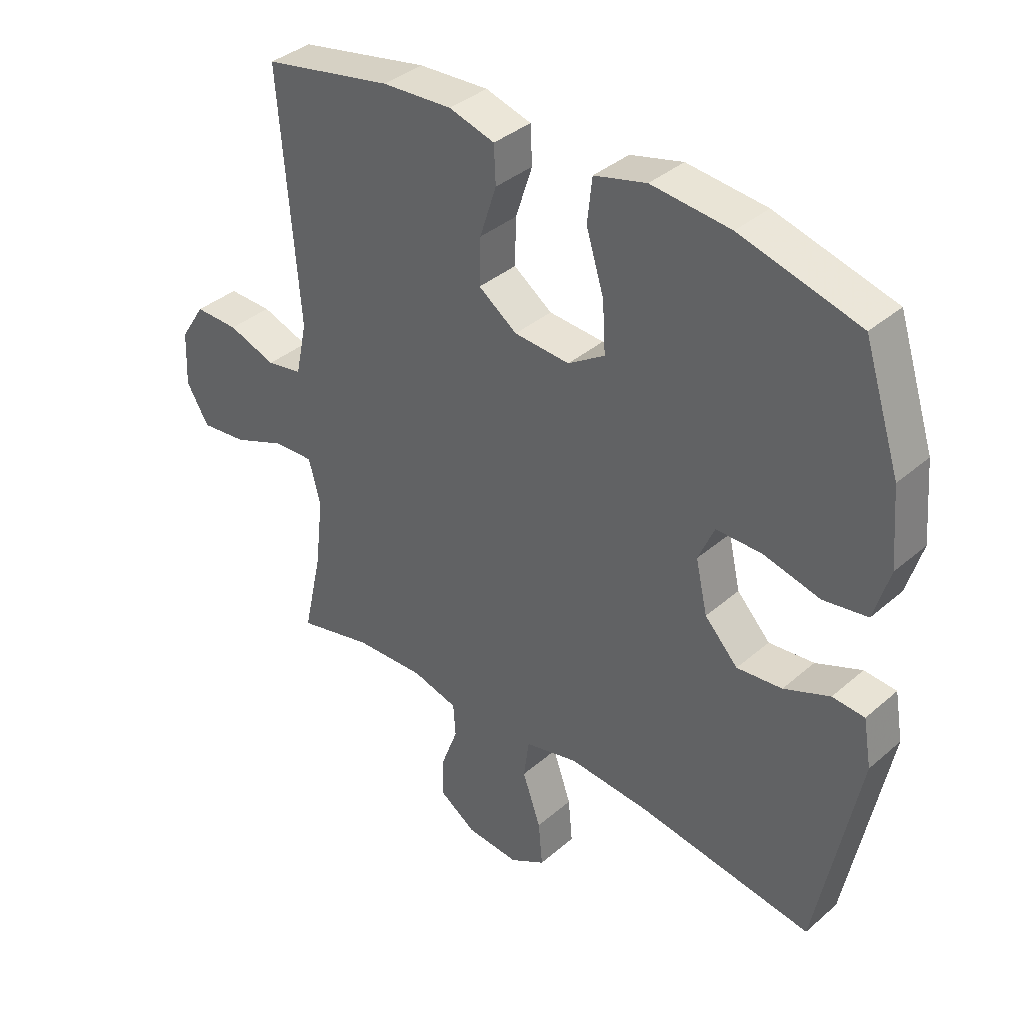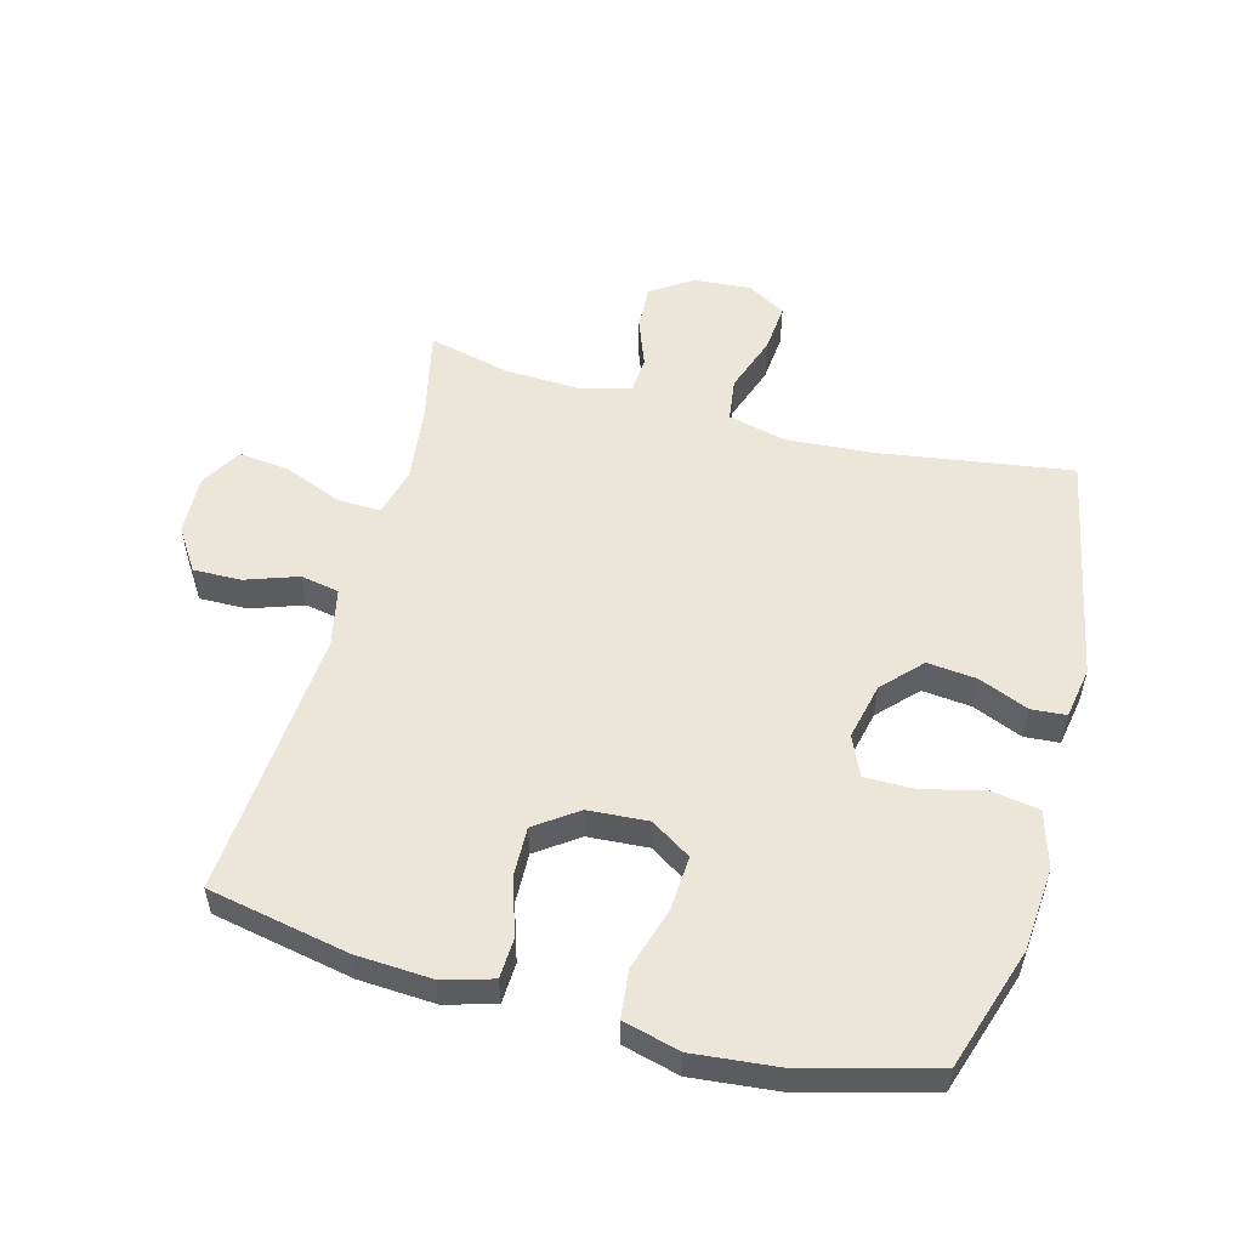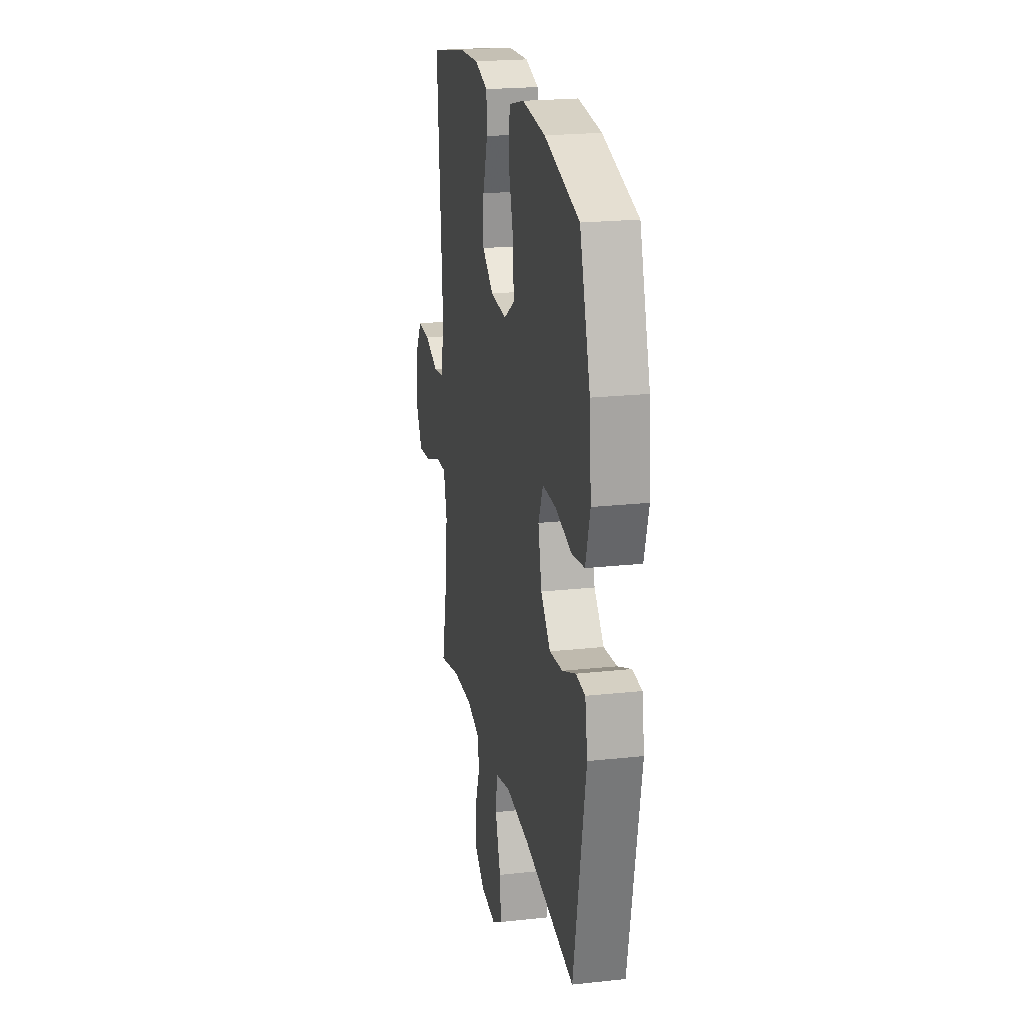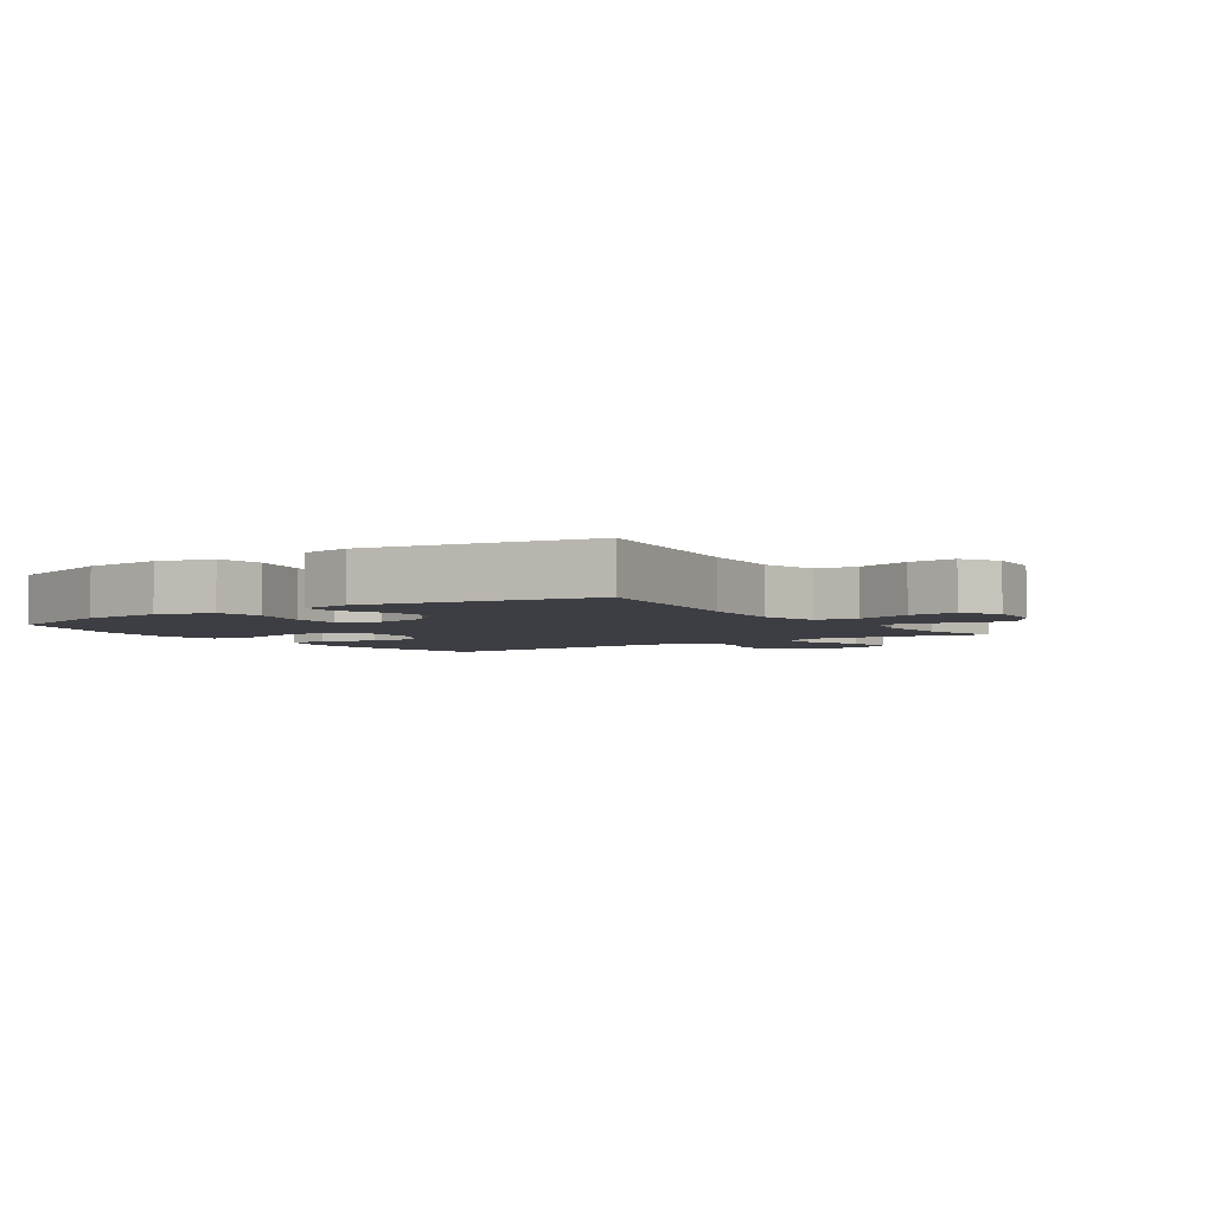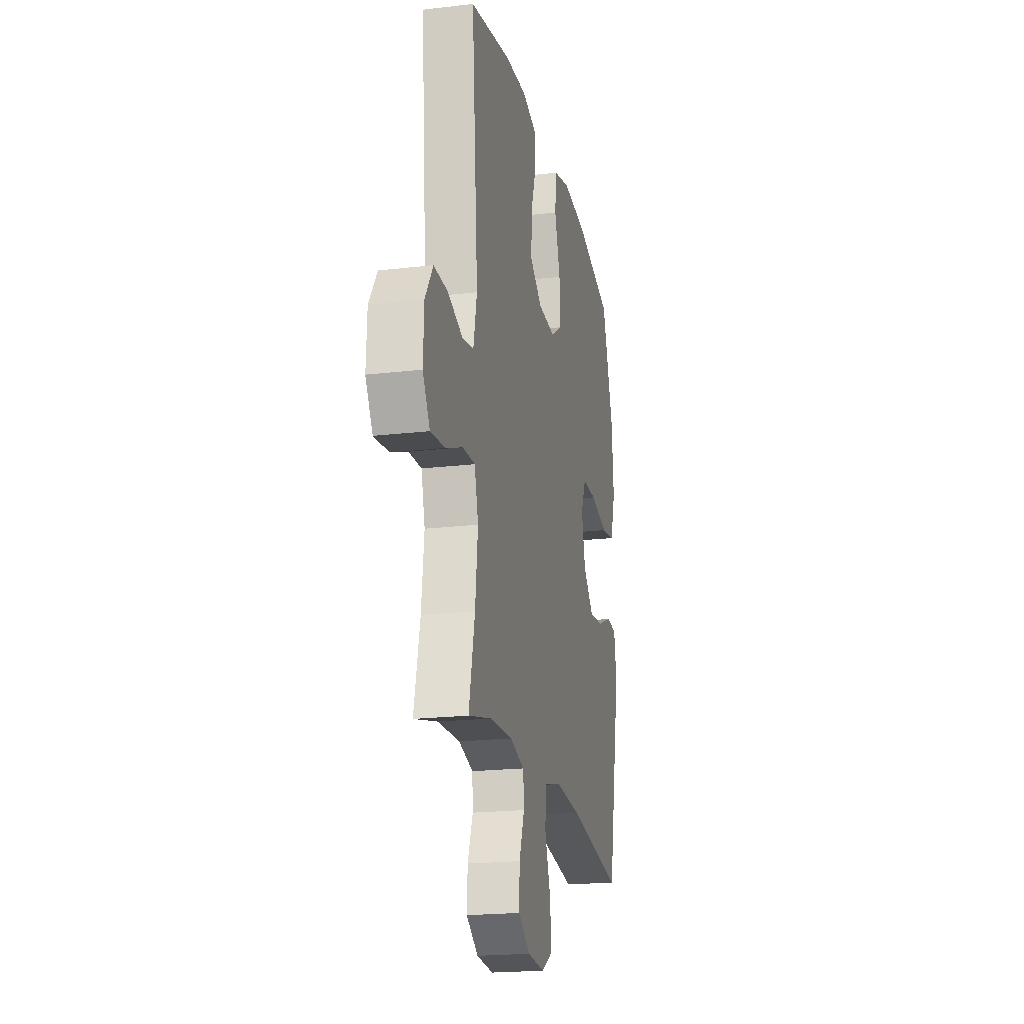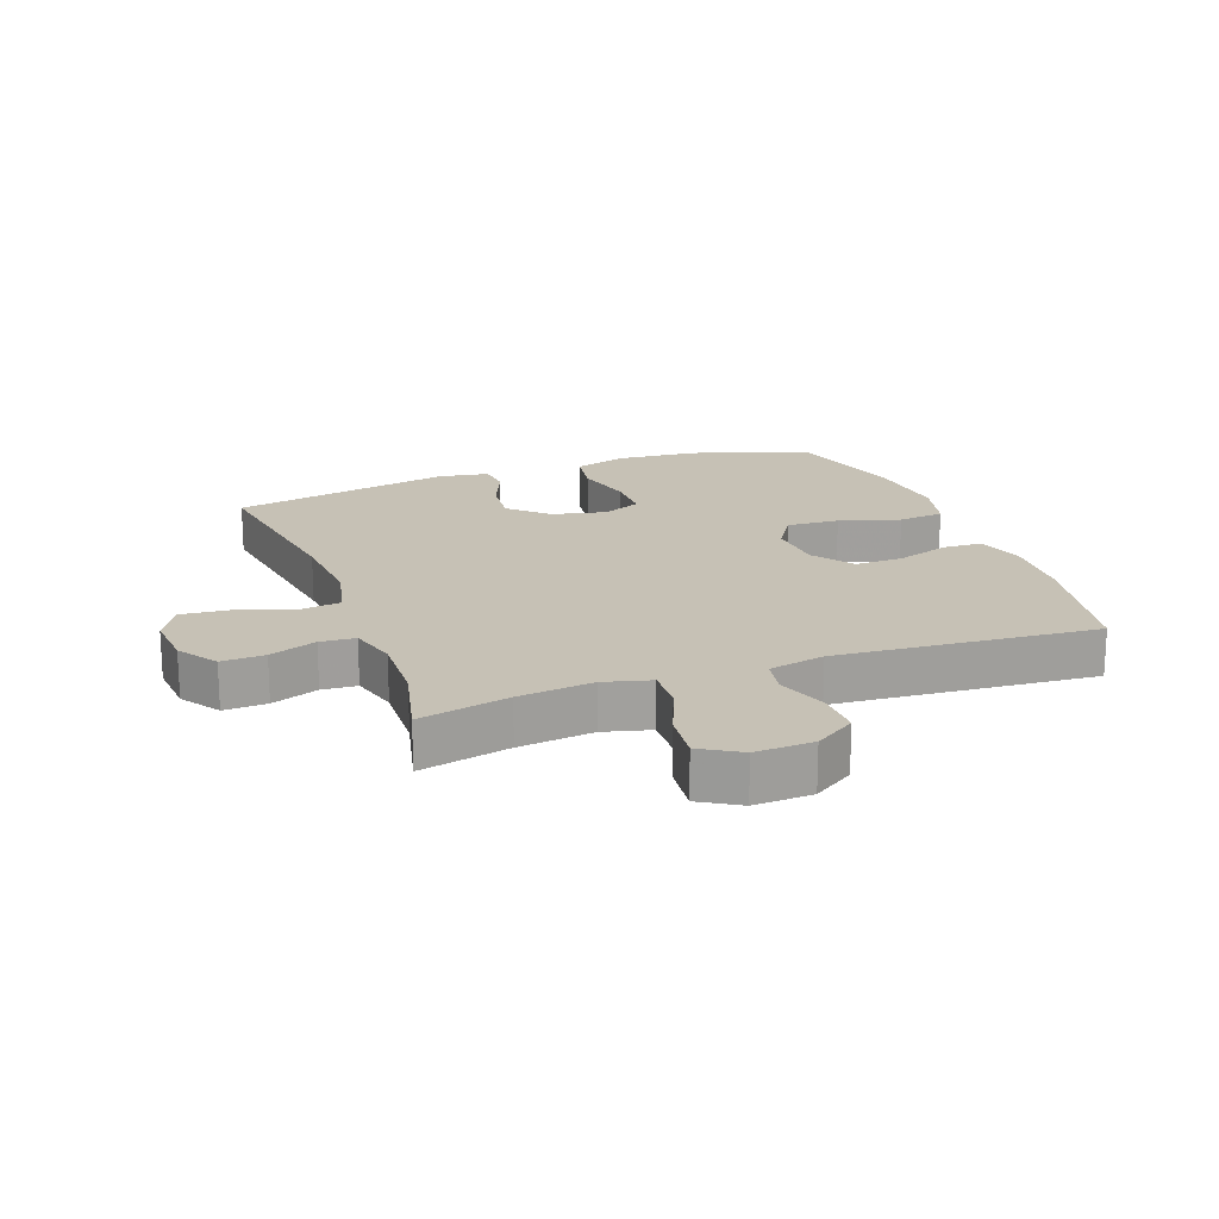
<metadata>
{"format":"obj","ext":"obj","renderer":"f3d","projection":"perspective","resolution":1024,"background":"white","views":[{"elev":37.3,"azim":42.3,"up":"+Z"},{"elev":54.3,"azim":15.0,"up":"+Y"},{"elev":21.7,"azim":79.1,"up":"+Z"},{"elev":-3.7,"azim":124.5,"up":"+Y"},{"elev":-20.3,"azim":-77.8,"up":"+Z"},{"elev":18.8,"azim":-110.3,"up":"+Y"}]}
</metadata>
<code>
v 0.5 0.07 0.5
v 0.561 0.07 0.312
v 0.572 0.07 0.183
v 0.546 0.07 0.096
v 0.472 0.07 0.084
v 0.377 0.07 0.107
v 0.3 0.07 0.107
v 0.273 0.07 0.045
v 0.293 0.07 -0.042
v 0.349 0.07 -0.101
v 0.425 0.07 -0.093
v 0.502 0.07 -0.061
v 0.556 0.07 -0.065
v 0.57 0.07 -0.145
v 0.5 0.07 -0.5
v 0.204 0.07 -0.456
v 0.068 0.07 -0.446
v -0.022 0.07 -0.468
v -0.031 0.07 -0.535
v 0 0.07 -0.623
v 0.007 0.07 -0.699
v -0.053 0.07 -0.734
v -0.142 0.07 -0.727
v -0.205 0.07 -0.685
v -0.202 0.07 -0.616
v -0.174 0.07 -0.541
v -0.178 0.07 -0.485
v -0.255 0.07 -0.464
v -0.373 0.07 -0.469
v -0.5 0.07 -0.5
v -0.468 0.07 -0.356
v -0.454 0.07 -0.236
v -0.474 0.07 -0.161
v -0.541 0.07 -0.164
v -0.631 0.07 -0.2
v -0.709 0.07 -0.209
v -0.747 0.07 -0.146
v -0.743 0.07 -0.053
v -0.701 0.07 0.012
v -0.627 0.07 0.011
v -0.546 0.07 -0.017
v -0.486 0.07 -0.006
v -0.467 0.07 0.084
v -0.5 0.07 0.5
v -0.282 0.07 0.543
v -0.164 0.07 0.55
v -0.087 0.07 0.528
v -0.084 0.07 0.465
v -0.112 0.07 0.379
v -0.114 0.07 0.301
v -0.049 0.07 0.255
v 0.044 0.07 0.249
v 0.106 0.07 0.289
v 0.101 0.07 0.373
v 0.071 0.07 0.47
v 0.079 0.07 0.544
v 0.167 0.07 0.567
v 0.3 0.07 0.554
v 0.5 0 0.5
v 0.561 0 0.312
v 0.572 0 0.183
v 0.546 0 0.096
v 0.472 0 0.084
v 0.377 0 0.107
v 0.3 0 0.107
v 0.273 0 0.045
v 0.293 0 -0.042
v 0.349 0 -0.101
v 0.425 0 -0.093
v 0.502 0 -0.061
v 0.556 0 -0.065
v 0.57 0 -0.145
v 0.5 0 -0.5
v 0.204 0 -0.456
v 0.068 0 -0.446
v -0.022 0 -0.468
v -0.031 0 -0.535
v 0 0 -0.623
v 0.007 0 -0.699
v -0.053 0 -0.734
v -0.142 0 -0.727
v -0.205 0 -0.685
v -0.202 0 -0.616
v -0.174 0 -0.541
v -0.178 0 -0.485
v -0.255 0 -0.464
v -0.373 0 -0.469
v -0.5 0 -0.5
v -0.468 0 -0.356
v -0.454 0 -0.236
v -0.474 0 -0.161
v -0.541 0 -0.164
v -0.631 0 -0.2
v -0.709 0 -0.209
v -0.747 0 -0.146
v -0.743 0 -0.053
v -0.701 0 0.012
v -0.627 0 0.011
v -0.546 0 -0.017
v -0.486 0 -0.006
v -0.467 0 0.084
v -0.5 0 0.5
v -0.282 0 0.543
v -0.164 0 0.55
v -0.087 0 0.528
v -0.084 0 0.465
v -0.112 0 0.379
v -0.114 0 0.301
v -0.049 0 0.255
v 0.044 0 0.249
v 0.106 0 0.289
v 0.101 0 0.373
v 0.071 0 0.47
v 0.079 0 0.544
v 0.167 0 0.567
v 0.3 0 0.554
f 54 55 56 57
f 53 54 57 58
f 46 47 48 49
f 46 49 50
f 43 44 45 46
f 42 43 46 50
f 38 39 40 41
f 36 37 38 41
f 34 35 36 41
f 33 34 41 42
f 32 33 42 50
f 29 30 31
f 28 29 31 32
f 27 28 32 50
f 23 24 25 26
f 19 20 21 22
f 19 22 23 26
f 13 14 15 16
f 11 12 13 16
f 10 11 16 17
f 9 10 17 18
f 3 4 5 6
f 3 6 7
f 2 3 7
f 53 58 1 2
f 52 53 2 7
f 51 52 7 8
f 26 27 50 51
f 18 19 26 51
f 8 9 18 51
f 115 114 113 112
f 116 115 112 111
f 107 106 105 104
f 108 107 104
f 104 103 102 101
f 108 104 101 100
f 99 98 97 96
f 99 96 95 94
f 99 94 93 92
f 100 99 92 91
f 108 100 91 90
f 89 88 87
f 90 89 87 86
f 108 90 86 85
f 84 83 82 81
f 80 79 78 77
f 84 81 80 77
f 74 73 72 71
f 74 71 70 69
f 75 74 69 68
f 76 75 68 67
f 64 63 62 61
f 65 64 61
f 65 61 60
f 60 59 116 111
f 65 60 111 110
f 66 65 110 109
f 109 108 85 84
f 109 84 77 76
f 109 76 67 66
f 1 59 60 2
f 2 60 61 3
f 3 61 62 4
f 4 62 63 5
f 5 63 64 6
f 6 64 65 7
f 7 65 66 8
f 8 66 67 9
f 9 67 68 10
f 10 68 69 11
f 11 69 70 12
f 12 70 71 13
f 13 71 72 14
f 14 72 73 15
f 15 73 74 16
f 16 74 75 17
f 17 75 76 18
f 18 76 77 19
f 19 77 78 20
f 20 78 79 21
f 21 79 80 22
f 22 80 81 23
f 23 81 82 24
f 24 82 83 25
f 25 83 84 26
f 26 84 85 27
f 27 85 86 28
f 28 86 87 29
f 29 87 88 30
f 30 88 89 31
f 31 89 90 32
f 32 90 91 33
f 33 91 92 34
f 34 92 93 35
f 35 93 94 36
f 36 94 95 37
f 37 95 96 38
f 38 96 97 39
f 39 97 98 40
f 40 98 99 41
f 41 99 100 42
f 42 100 101 43
f 43 101 102 44
f 44 102 103 45
f 45 103 104 46
f 46 104 105 47
f 47 105 106 48
f 48 106 107 49
f 49 107 108 50
f 50 108 109 51
f 51 109 110 52
f 52 110 111 53
f 53 111 112 54
f 54 112 113 55
f 55 113 114 56
f 56 114 115 57
f 57 115 116 58
f 58 116 59 1

</code>
